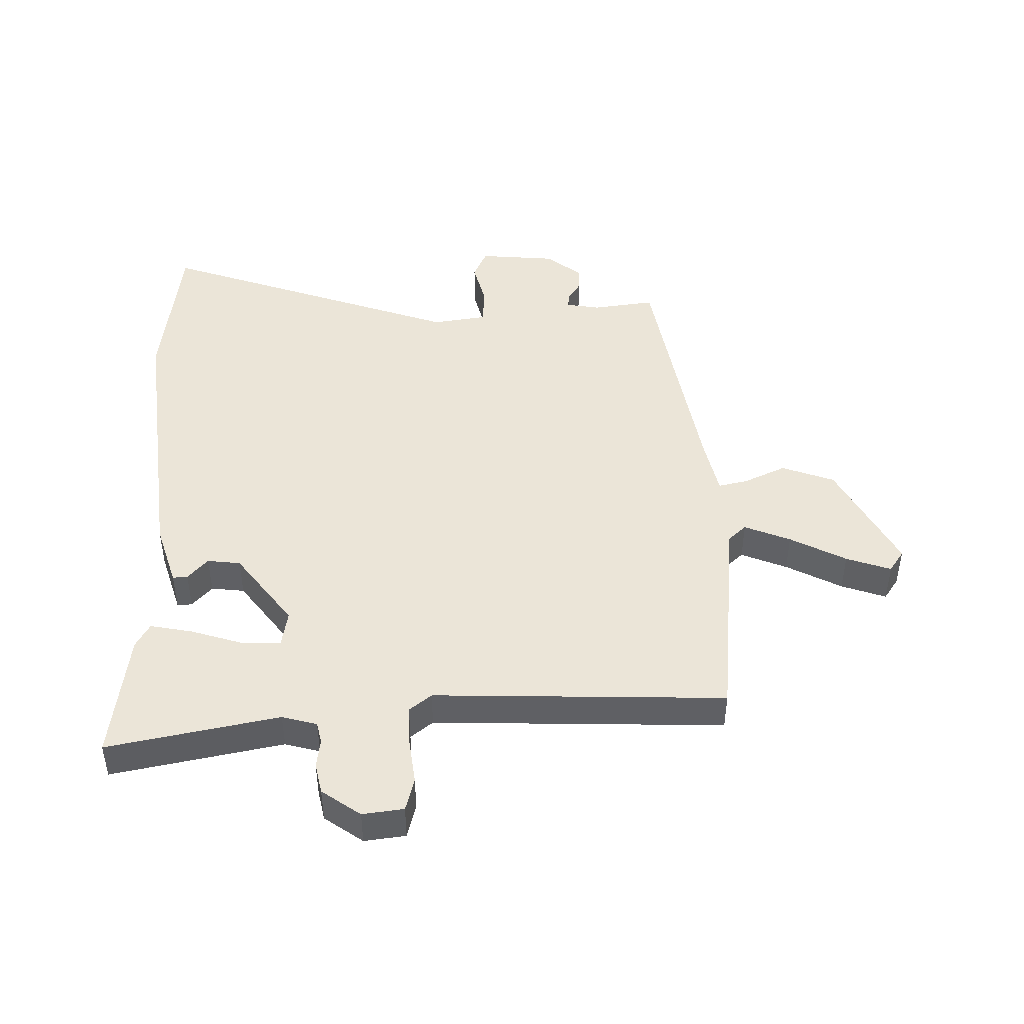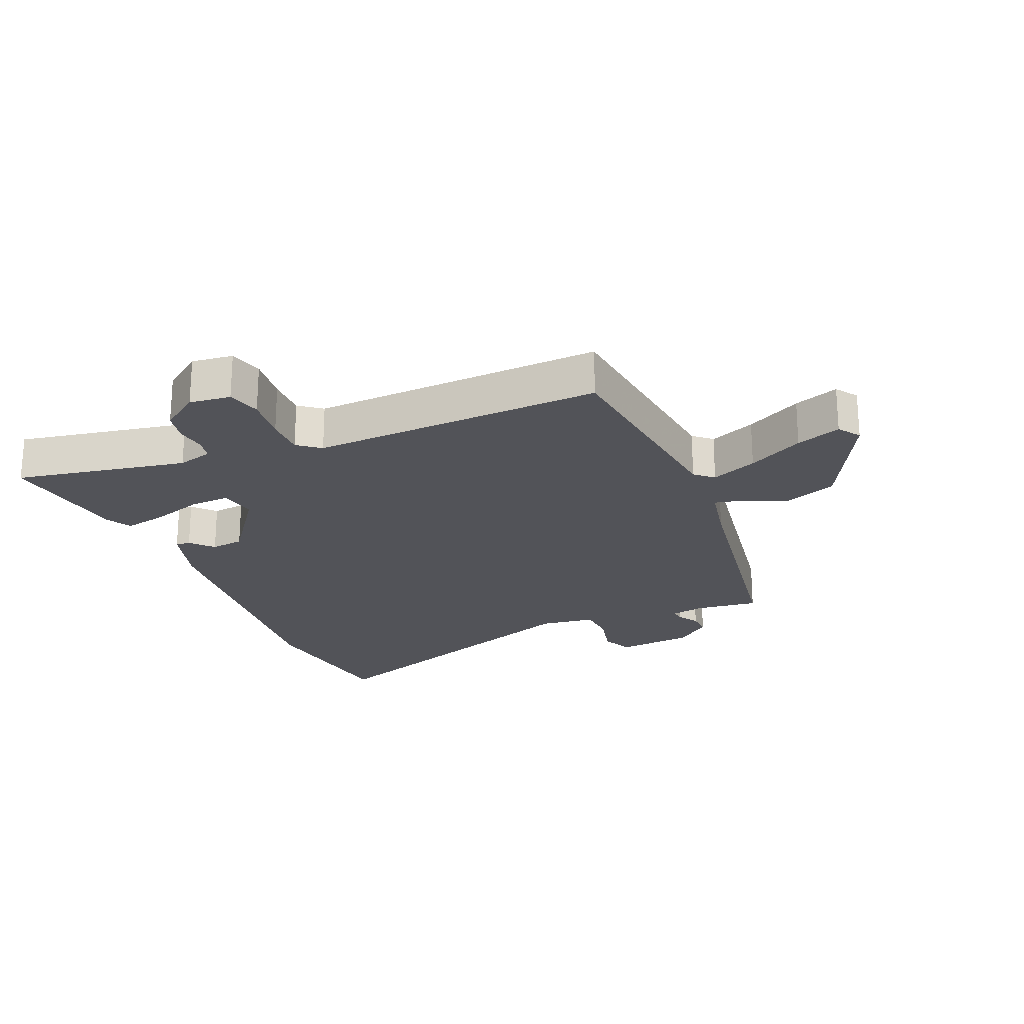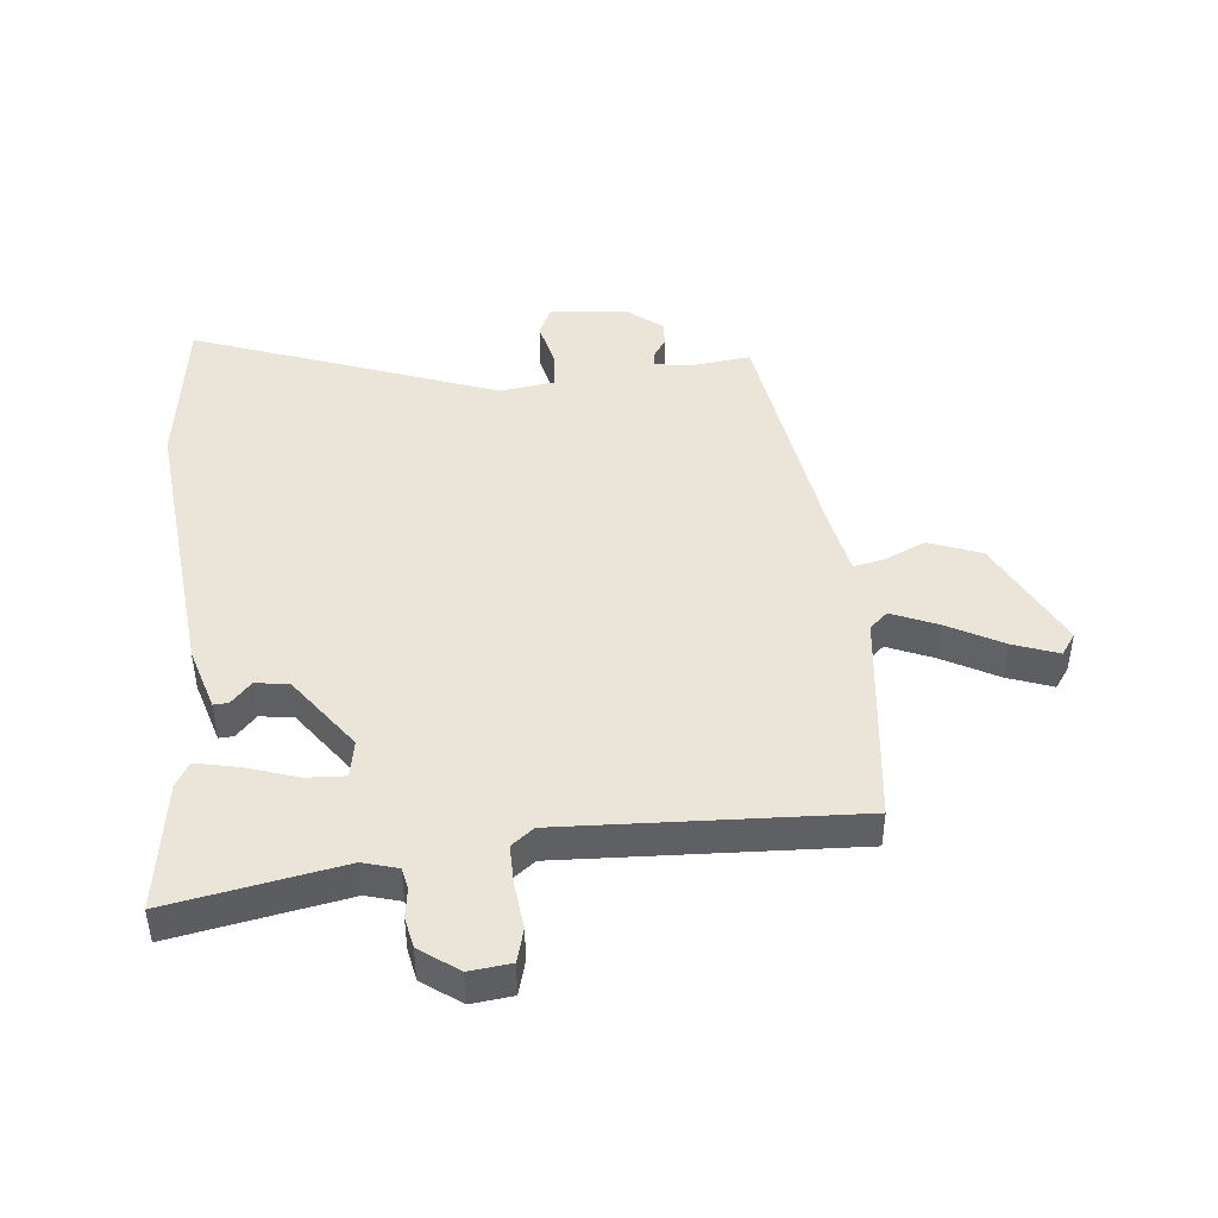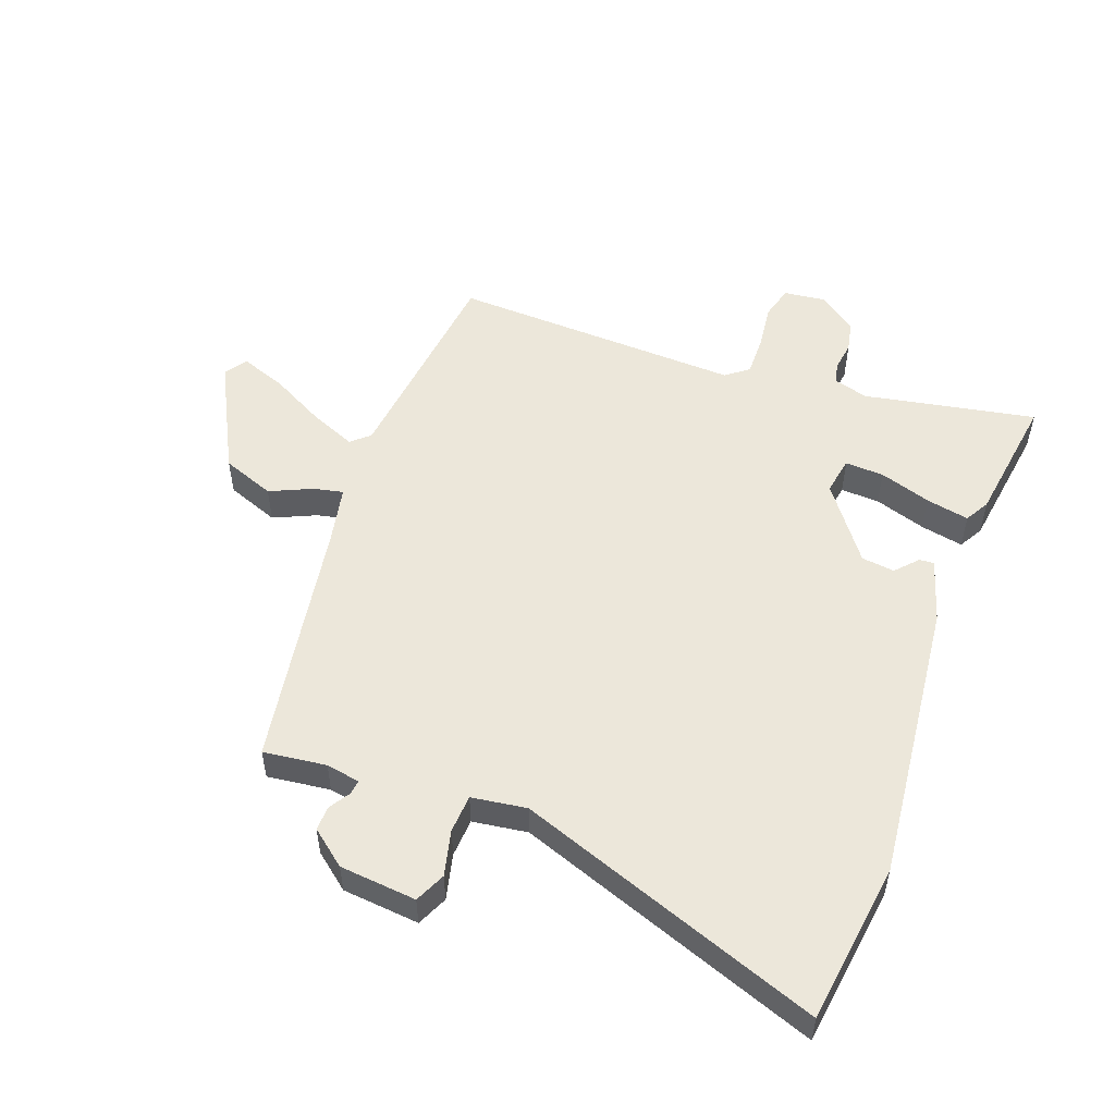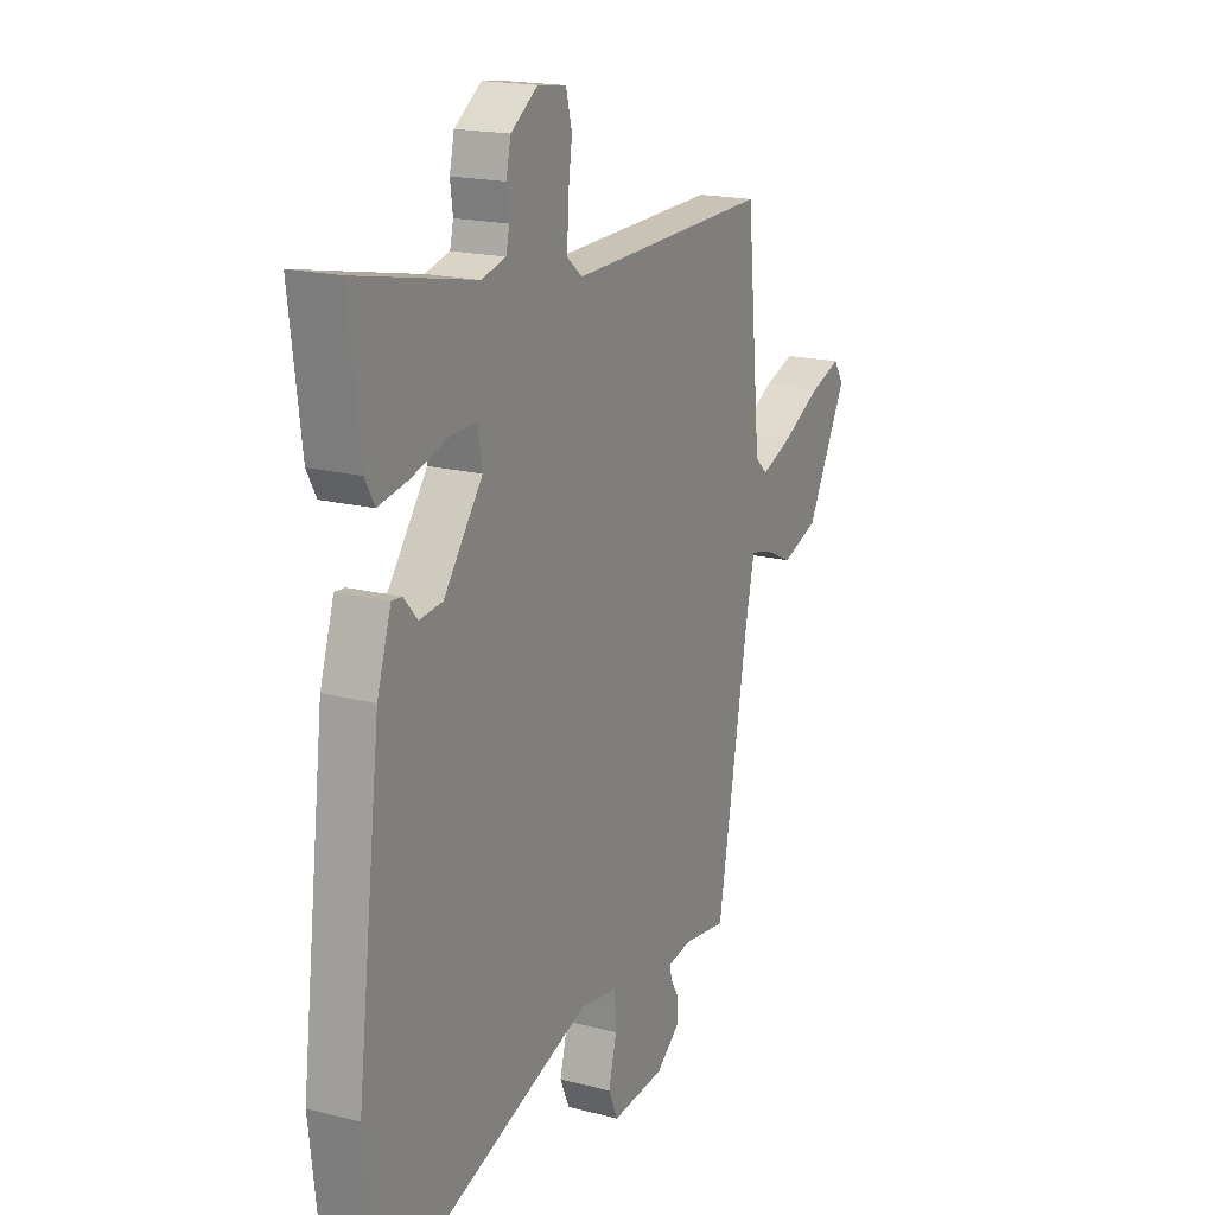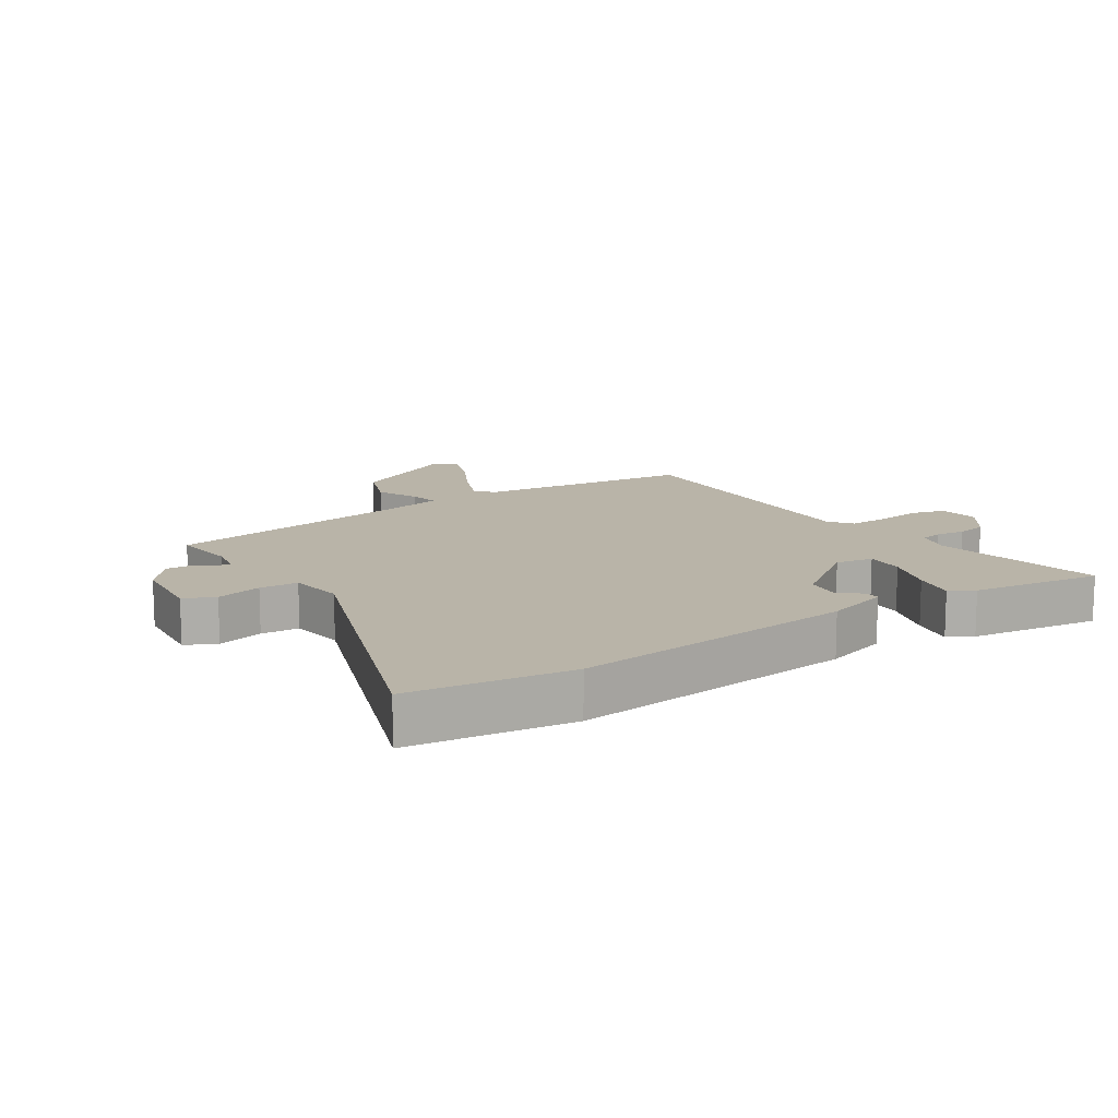
<metadata>
{"format":"obj","ext":"obj","renderer":"f3d","projection":"perspective","resolution":1024,"background":"white","views":[{"elev":45.7,"azim":-0.8,"up":"+Y"},{"elev":-22.6,"azim":23.9,"up":"+Y"},{"elev":44.8,"azim":-4.6,"up":"+Y"},{"elev":52.6,"azim":-158.9,"up":"+Y"},{"elev":18.2,"azim":-63.4,"up":"+Z"},{"elev":13.2,"azim":-122.4,"up":"+Y"}]}
</metadata>
<code>
v -0.484 0.07 -0.636
v -0.515 0.07 -0.374
v -0.459 0.07 0.089
v -0.426 0.07 0.192
v -0.402 0.07 0.19
v -0.37 0.07 0.154
v -0.316 0.07 0.16
v -0.225 0.07 0.28
v -0.235 0.07 0.341
v -0.298 0.07 0.339
v -0.382 0.07 0.313
v -0.452 0.07 0.3
v -0.474 0.07 0.34
v -0.501 0.07 0.552
v -0.223 0.07 0.495
v -0.166 0.07 0.51
v -0.158 0.07 0.545
v -0.164 0.07 0.592
v -0.153 0.07 0.642
v -0.09 0.07 0.686
v -0.023 0.07 0.677
v -0.009 0.07 0.622
v -0.019 0.07 0.548
v -0.021 0.07 0.483
v 0.015 0.07 0.454
v 0.489 0.07 0.466
v 0.523 0.07 0.114
v 0.552 0.07 0.087
v 0.627 0.07 0.117
v 0.718 0.07 0.164
v 0.791 0.07 0.189
v 0.815 0.07 0.153
v 0.719 0.07 -0.027
v 0.633 0.07 -0.058
v 0.565 0.07 -0.026
v 0.517 0.07 -0.015
v 0.496 0.07 -0.11
v 0.423 0.07 -0.518
v 0.321 0.07 -0.504
v 0.266 0.07 -0.513
v 0.268 0.07 -0.536
v 0.289 0.07 -0.57
v 0.29 0.07 -0.61
v 0.232 0.07 -0.655
v 0.107 0.07 -0.665
v 0.085 0.07 -0.615
v 0.104 0.07 -0.541
v 0.101 0.07 -0.479
v 0.012 0.07 -0.465
v -0.484 0 -0.636
v -0.515 0 -0.374
v -0.459 0 0.089
v -0.426 0 0.192
v -0.402 0 0.19
v -0.37 0 0.154
v -0.316 0 0.16
v -0.225 0 0.28
v -0.235 0 0.341
v -0.298 0 0.339
v -0.382 0 0.313
v -0.452 0 0.3
v -0.474 0 0.34
v -0.501 0 0.552
v -0.223 0 0.495
v -0.166 0 0.51
v -0.158 0 0.545
v -0.164 0 0.592
v -0.153 0 0.642
v -0.09 0 0.686
v -0.023 0 0.677
v -0.009 0 0.622
v -0.019 0 0.548
v -0.021 0 0.483
v 0.015 0 0.454
v 0.489 0 0.466
v 0.523 0 0.114
v 0.552 0 0.087
v 0.627 0 0.117
v 0.718 0 0.164
v 0.791 0 0.189
v 0.815 0 0.153
v 0.719 0 -0.027
v 0.633 0 -0.058
v 0.565 0 -0.026
v 0.517 0 -0.015
v 0.496 0 -0.11
v 0.423 0 -0.518
v 0.321 0 -0.504
v 0.266 0 -0.513
v 0.268 0 -0.536
v 0.289 0 -0.57
v 0.29 0 -0.61
v 0.232 0 -0.655
v 0.107 0 -0.665
v 0.085 0 -0.615
v 0.104 0 -0.541
v 0.101 0 -0.479
v 0.012 0 -0.465
f 44 45 46 47
f 44 47 48
f 41 42 43 44
f 40 41 44 48
f 39 40 48
f 37 38 39
f 36 37 39 48
f 32 33 34 35
f 32 35 36
f 29 30 31 32
f 28 29 32 36
f 27 28 36 48
f 25 26 27 48
f 20 21 22 23
f 20 23 24
f 17 18 19 20
f 16 17 20 24
f 15 16 24 25
f 13 14 15
f 10 11 12 13
f 9 10 13 15
f 8 9 15 25
f 3 4 5 6
f 3 6 7
f 49 1 2 3
f 49 3 7
f 25 48 49
f 7 8 25 49
f 96 95 94 93
f 97 96 93
f 93 92 91 90
f 97 93 90 89
f 97 89 88
f 88 87 86
f 97 88 86 85
f 84 83 82 81
f 85 84 81
f 81 80 79 78
f 85 81 78 77
f 97 85 77 76
f 97 76 75 74
f 72 71 70 69
f 73 72 69
f 69 68 67 66
f 73 69 66 65
f 74 73 65 64
f 64 63 62
f 62 61 60 59
f 64 62 59 58
f 74 64 58 57
f 55 54 53 52
f 56 55 52
f 52 51 50 98
f 56 52 98
f 98 97 74
f 98 74 57 56
f 1 50 51 2
f 2 51 52 3
f 3 52 53 4
f 4 53 54 5
f 5 54 55 6
f 6 55 56 7
f 7 56 57 8
f 8 57 58 9
f 9 58 59 10
f 10 59 60 11
f 11 60 61 12
f 12 61 62 13
f 13 62 63 14
f 14 63 64 15
f 15 64 65 16
f 16 65 66 17
f 17 66 67 18
f 18 67 68 19
f 19 68 69 20
f 20 69 70 21
f 21 70 71 22
f 22 71 72 23
f 23 72 73 24
f 24 73 74 25
f 25 74 75 26
f 26 75 76 27
f 27 76 77 28
f 28 77 78 29
f 29 78 79 30
f 30 79 80 31
f 31 80 81 32
f 32 81 82 33
f 33 82 83 34
f 34 83 84 35
f 35 84 85 36
f 36 85 86 37
f 37 86 87 38
f 38 87 88 39
f 39 88 89 40
f 40 89 90 41
f 41 90 91 42
f 42 91 92 43
f 43 92 93 44
f 44 93 94 45
f 45 94 95 46
f 46 95 96 47
f 47 96 97 48
f 48 97 98 49
f 49 98 50 1

</code>
